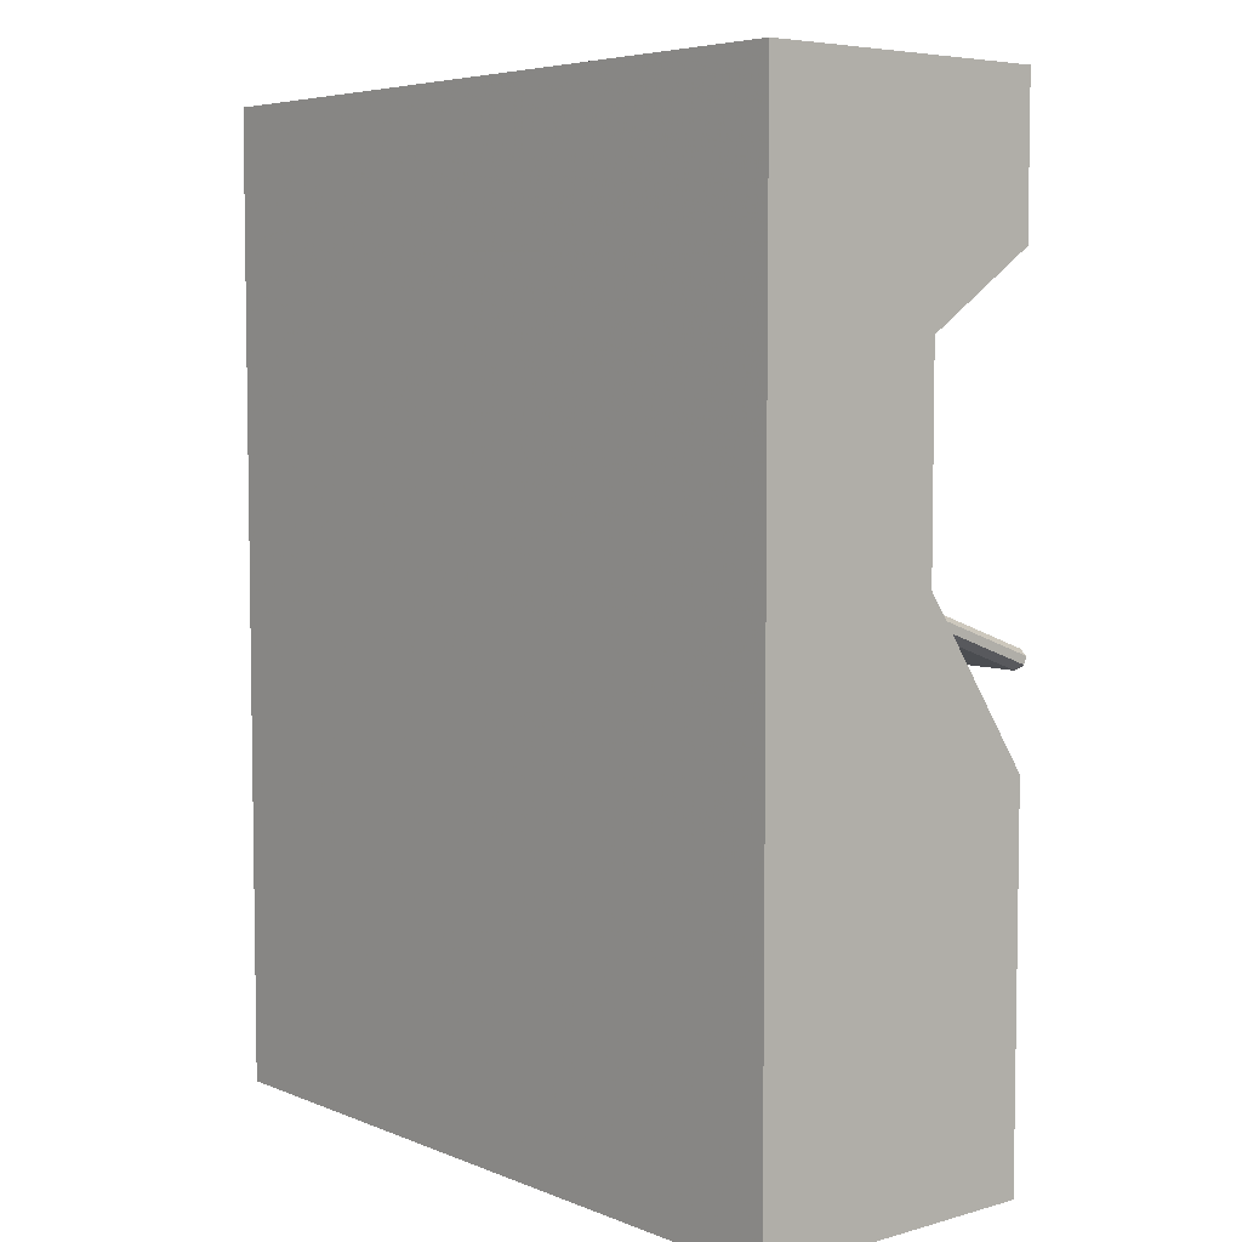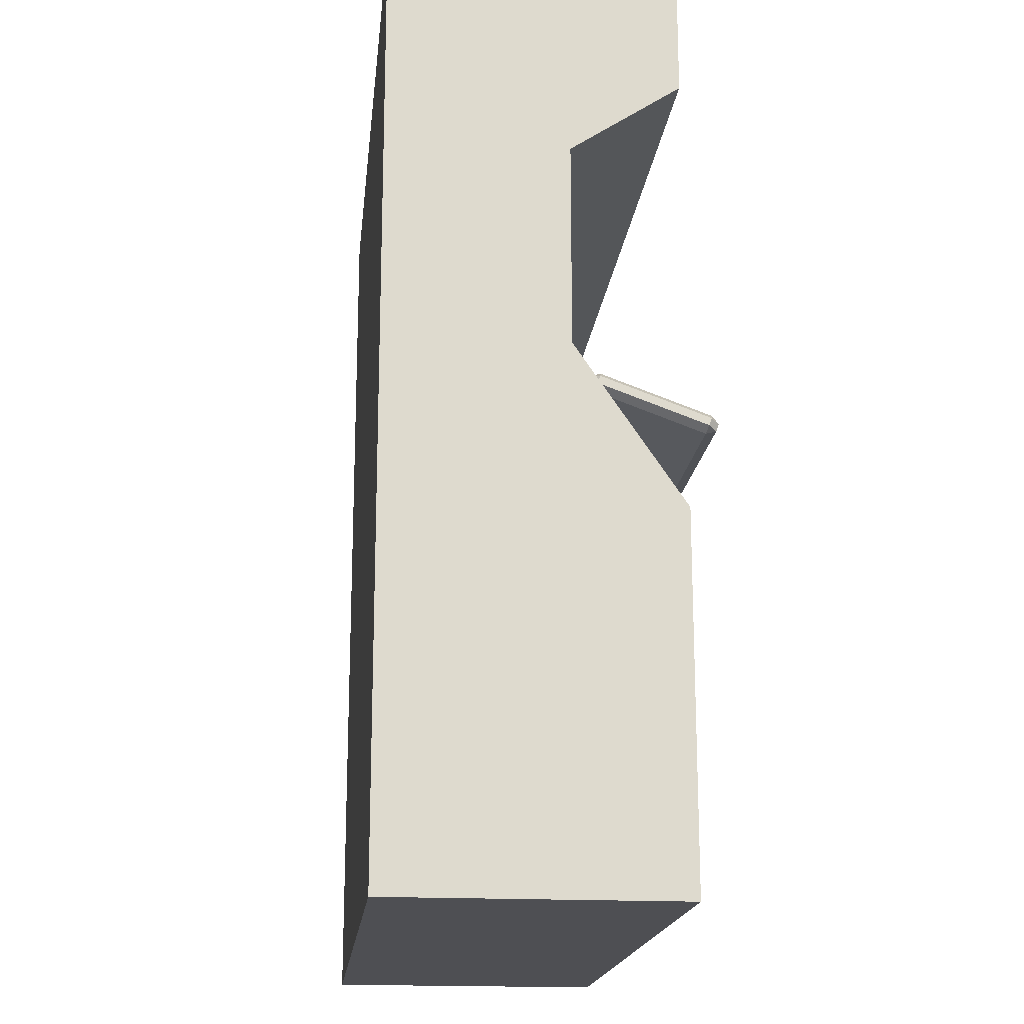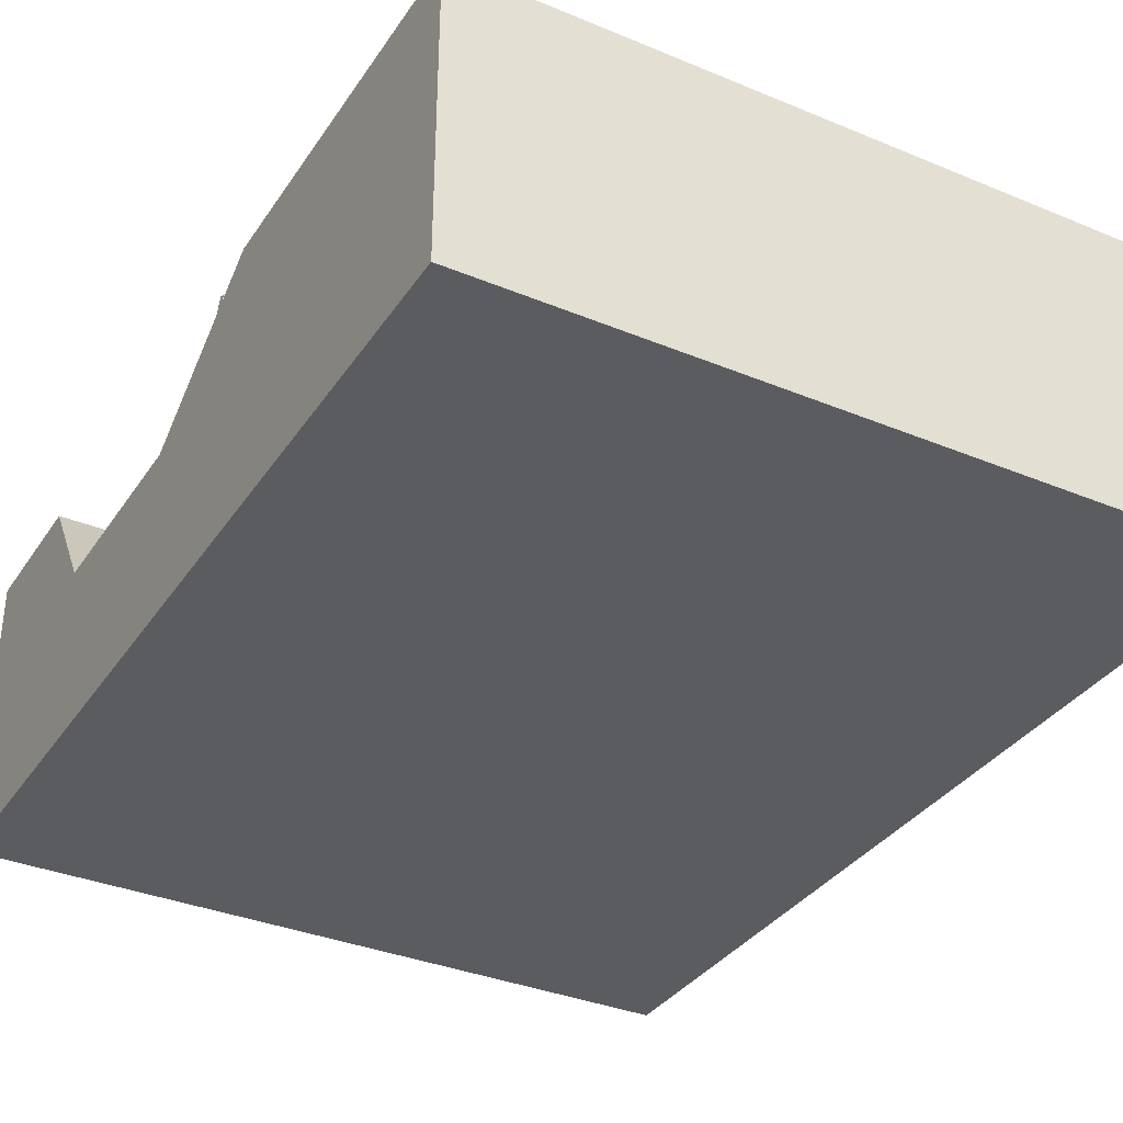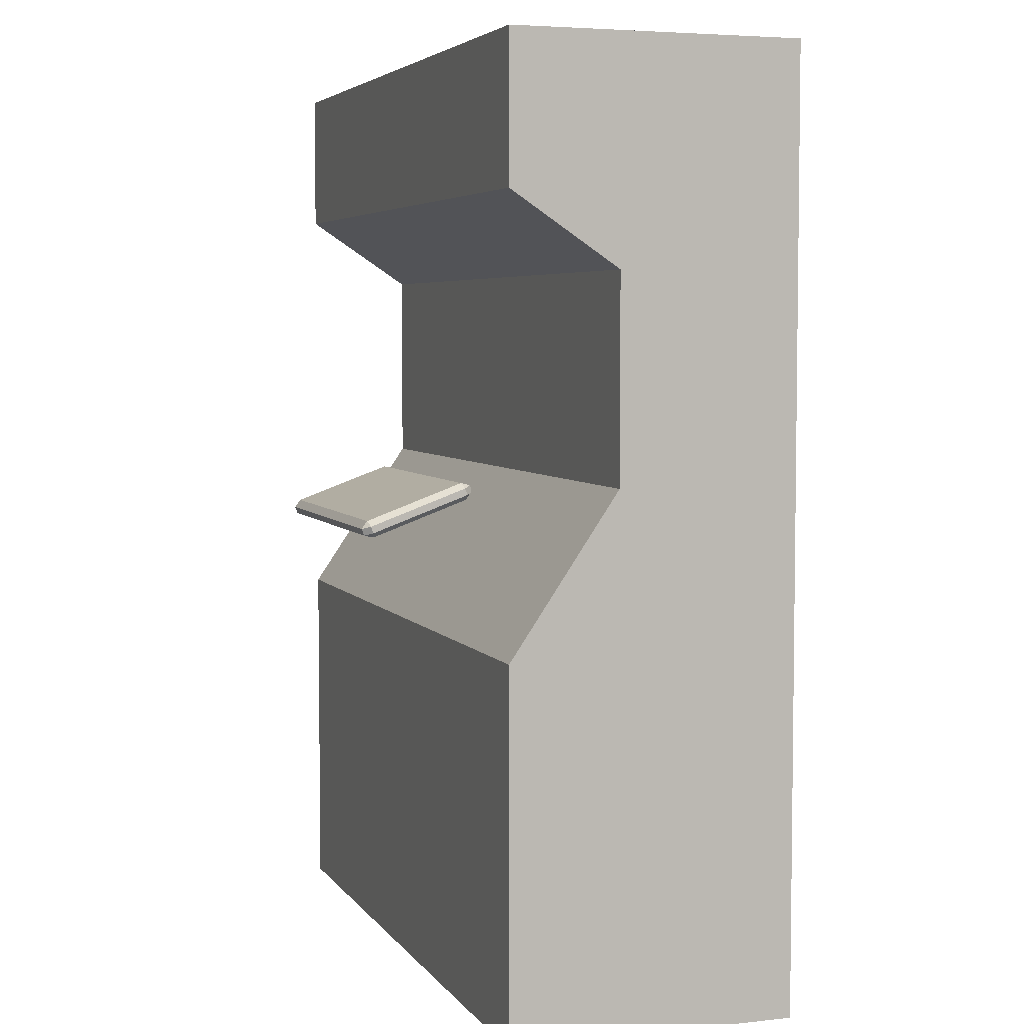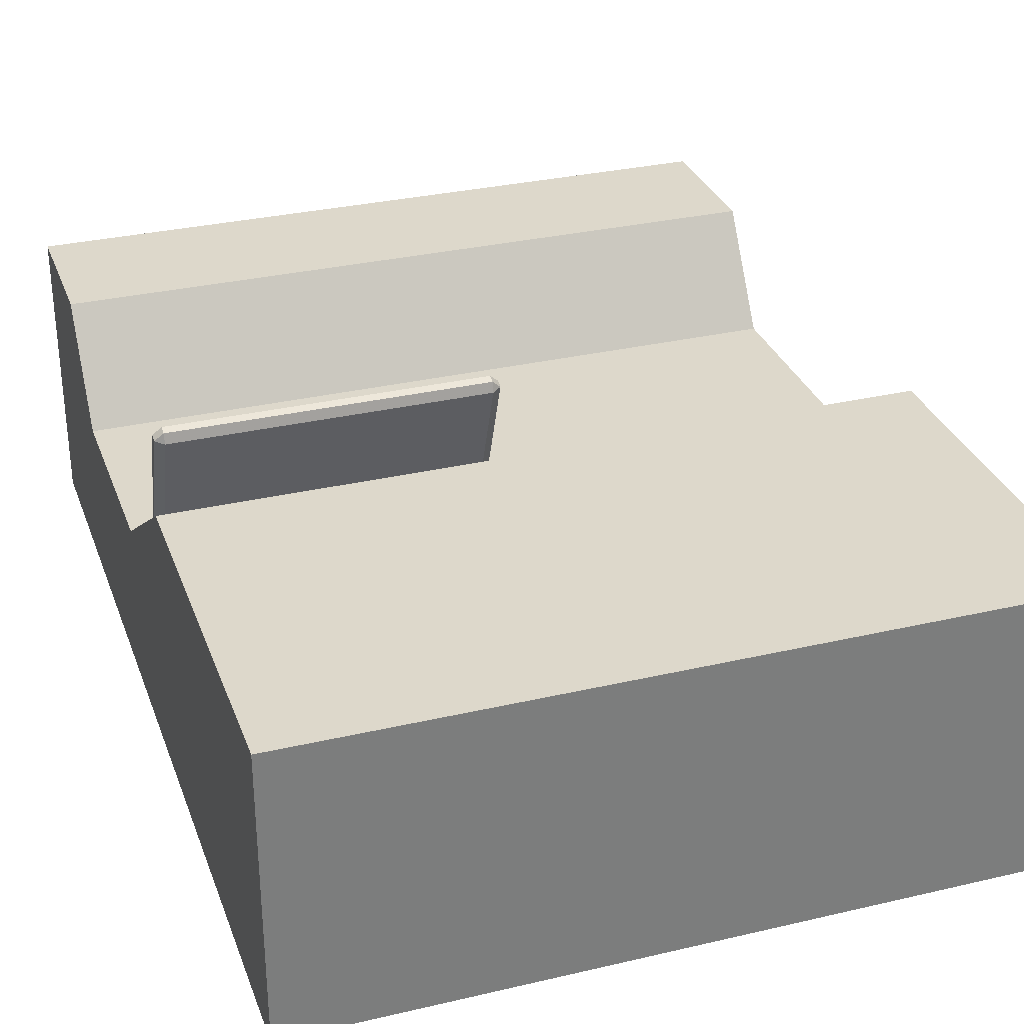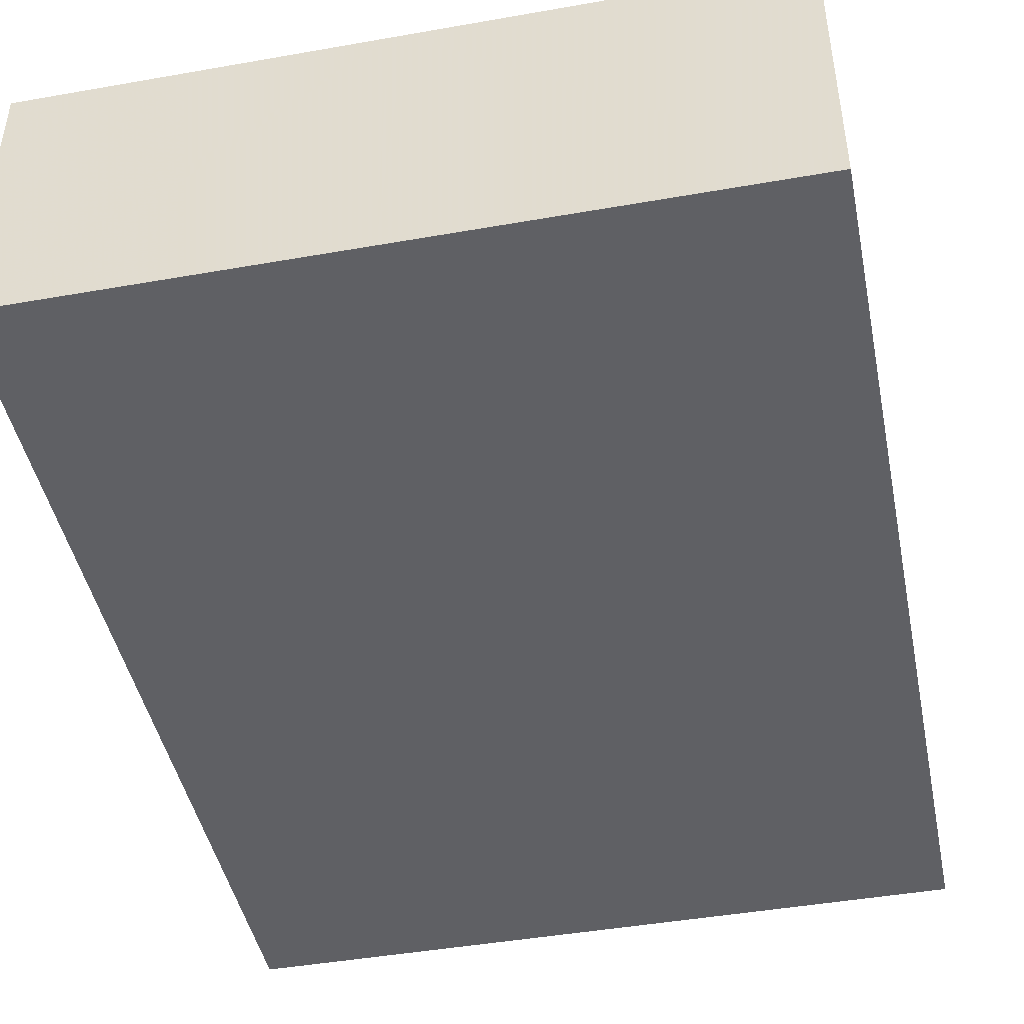
<metadata>
{"format":"obj","ext":"obj","renderer":"f3d","projection":"perspective","resolution":1024,"background":"white","views":[{"elev":5.7,"azim":-130.1,"up":"+Y"},{"elev":-18.1,"azim":-96.0,"up":"+Y"},{"elev":-34.7,"azim":-29.1,"up":"+Z"},{"elev":4.8,"azim":71.0,"up":"+Y"},{"elev":31.2,"azim":-18.4,"up":"+Z"},{"elev":-45.2,"azim":-168.5,"up":"+Z"}]}
</metadata>
<code>
o control_pult2a.lwo
v -0.5 1.3 0.2
v -0.5 1.3 -0.2
v 0 1.3 -0.2
v 0 1.3 0.2
v 0.5 1.1 0.2
v 0.5 1.3 0.2
v 0.5 1.3 -0.2
v 0.5 1.1 -0.2
v 0.5 1 0.05
v 0.5 1.1 0.2
v 0.5 1.1 -0.2
v 0.5 1 -0.2
v 0.5 0.72 0.05
v 0.5 1 0.05
v 0.5 1 -0.2
v 0.5 0.72 -0.2
v 0.5 0.5 0.2
v 0.5 0.72 0.05
v 0.5 0.72 -0.2
v 0.5 0.5 -0.2
v 0.5 2.384e-08 0.2
v 0.5 0.5 0.2
v 0.5 0.5 -0.2
v 0.5 2.384e-08 -0.2
v -0.5 2.384e-08 0.2
v 0 2.384e-08 0.2
v 0 2.384e-08 -0.2
v -0.5 2.384e-08 -0.2
v -0.5 1.1 0.2
v -0.5 1.3 0.2
v 0 1.3 0.2
v 0 1.1 0.2
v -0.5 1.1 -0.2
v 0 1.1 -0.2
v 0 1.3 -0.2
v -0.5 1.3 -0.2
v -0.5 1 0.05
v -0.5 1.1 0.2
v 0 1.1 0.2
v 0 1 0.05
v -0.5 1 -0.2
v 0 1 -0.2
v 0 1.1 -0.2
v -0.5 1.1 -0.2
v -0.5 0.72 0.05
v -0.5 1 0.05
v 0 1 0.05
v 0 0.72 0.05
v -0.5 0.72 -0.2
v 0 0.72 -0.2
v 0 1 -0.2
v -0.5 1 -0.2
v -0.5 0.5 0.2
v -0.5 0.72 0.05
v 0 0.72 0.05
v 0 0.5 0.2
v -0.5 0.5 -0.2
v 0 0.5 -0.2
v 0 0.72 -0.2
v -0.5 0.72 -0.2
v -0.5 2.384e-08 0.2
v -0.5 0.5 0.2
v 0 0.5 0.2
v 0 2.384e-08 0.2
v -0.5 2.384e-08 -0.2
v 0 2.384e-08 -0.2
v 0 0.5 -0.2
v -0.5 0.5 -0.2
v 0 2.384e-08 -0.2
v 0 2.384e-08 0.2
v 0.02 2.384e-08 0.2
v 0.02 2.384e-08 -0.2
v 0.5 2.384e-08 -0.2
v 0.02 2.384e-08 -0.2
v 0.02 2.384e-08 0.2
v 0.5 2.384e-08 0.2
v 0 0.5 0.2
v 0.02 0.5 0.2
v 0.02 2.384e-08 0.2
v 0 2.384e-08 0.2
v 0.5 2.384e-08 0.2
v 0.02 2.384e-08 0.2
v 0.02 0.5 0.2
v 0.5 0.5 0.2
v 0 0.5 -0.2
v 0 2.384e-08 -0.2
v 0.02 2.384e-08 -0.2
v 0.02 0.5 -0.2
v 0.5 0.5 -0.2
v 0.02 0.5 -0.2
v 0.02 2.384e-08 -0.2
v 0.5 2.384e-08 -0.2
v 0 0.72 0.05
v 0.02 0.72 0.05
v 0.02 0.5 0.2
v 0 0.5 0.2
v 0.5 0.5 0.2
v 0.02 0.5 0.2
v 0.02 0.72 0.05
v 0.5 0.72 0.05
v 0 0.72 -0.2
v 0 0.5 -0.2
v 0.02 0.5 -0.2
v 0.02 0.72 -0.2
v 0.5 0.72 -0.2
v 0.02 0.72 -0.2
v 0.02 0.5 -0.2
v 0.5 0.5 -0.2
v 0 1 0.05
v 0.02 1 0.05
v 0.02 0.72 0.05
v 0 0.72 0.05
v 0.5 0.72 0.05
v 0.02 0.72 0.05
v 0.02 1 0.05
v 0.5 1 0.05
v 0 1 -0.2
v 0 0.72 -0.2
v 0.02 0.72 -0.2
v 0.02 1 -0.2
v 0.5 1 -0.2
v 0.02 1 -0.2
v 0.02 0.72 -0.2
v 0.5 0.72 -0.2
v 0 1.1 -0.2
v 0 1 -0.2
v 0.02 1 -0.2
v 0.02 1.1 -0.2
v 0.5 1.1 -0.2
v 0.02 1.1 -0.2
v 0.02 1 -0.2
v 0.5 1 -0.2
v 0 1.1 0.2
v 0.02 1.1 0.2
v 0.02 1 0.05
v 0 1 0.05
v 0.5 1 0.05
v 0.02 1 0.05
v 0.02 1.1 0.2
v 0.5 1.1 0.2
v 0 1.3 0.2
v 0.02 1.3 0.2
v 0.02 1.1 0.2
v 0 1.1 0.2
v 0.5 1.1 0.2
v 0.02 1.1 0.2
v 0.02 1.3 0.2
v 0.5 1.3 0.2
v 0 1.3 -0.2
v 0 1.1 -0.2
v 0.02 1.1 -0.2
v 0.02 1.3 -0.2
v 0.5 1.3 -0.2
v 0.02 1.3 -0.2
v 0.02 1.1 -0.2
v 0.5 1.1 -0.2
v 0 1.3 -0.2
v 0.02 1.3 -0.2
v 0.02 1.3 0.2
v 0 1.3 0.2
v 0.5 1.3 0.2
v 0.02 1.3 0.2
v 0.02 1.3 -0.2
v 0.5 1.3 -0.2
v -0.5 1.1 0.2
v -0.5 1.3 0.2
v -0.5 1.3 -0.2
v -0.5 1.1 -0.2
v -0.5 1 0.05
v -0.5 1.1 0.2
v -0.5 1.1 -0.2
v -0.5 1 -0.2
v -0.5 0.72 0.05
v -0.5 1 0.05
v -0.5 1 -0.2
v -0.5 0.72 -0.2
v -0.5 0.5 0.2
v -0.5 0.72 0.05
v -0.5 0.72 -0.2
v -0.5 0.5 -0.2
v -0.5 2.384e-08 0.2
v -0.5 2.384e-08 -0.2
v -0.475 0.6219 0.2328
v -0.475 0.6752 0.0862
v -0.475 0.6852 0.08984
v -0.475 0.6319 0.2364
v -0.463 0.6144 0.2301
v -0.463 0.6677 0.08347
v -0.475 0.6752 0.0862
v -0.475 0.6219 0.2328
v -0.463 0.6677 0.08347
v -0.463 0.6793 0.07492
v -0.475 0.6752 0.0862
v -0.475 0.6752 0.0862
v -0.463 0.6793 0.07492
v -0.463 0.6893 0.07856
v -0.475 0.6852 0.08984
v -0.475 0.6852 0.08984
v -0.463 0.6893 0.07856
v -0.463 0.6927 0.09257
v -0.475 0.6319 0.2364
v -0.475 0.6852 0.08984
v -0.463 0.6927 0.09257
v -0.463 0.6394 0.2392
v -0.463 0.6278 0.2477
v -0.475 0.6319 0.2364
v -0.463 0.6394 0.2392
v -0.463 0.6178 0.2441
v -0.475 0.6219 0.2328
v -0.475 0.6319 0.2364
v -0.463 0.6278 0.2477
v -0.463 0.6144 0.2301
v -0.475 0.6219 0.2328
v -0.463 0.6178 0.2441
v -0.463 0.6144 0.2301
v -0.037 0.6144 0.2301
v -0.037 0.6677 0.08347
v -0.463 0.6677 0.08347
v -0.463 0.6677 0.08347
v -0.037 0.6677 0.08347
v -0.037 0.6793 0.07492
v -0.463 0.6793 0.07492
v -0.463 0.6793 0.07492
v -0.037 0.6793 0.07492
v -0.037 0.6893 0.07856
v -0.463 0.6893 0.07856
v -0.463 0.6893 0.07856
v -0.037 0.6893 0.07856
v -0.037 0.6927 0.09257
v -0.463 0.6927 0.09257
v -0.463 0.6394 0.2392
v -0.463 0.6927 0.09257
v -0.037 0.6927 0.09257
v -0.037 0.6394 0.2392
v -0.463 0.6278 0.2477
v -0.463 0.6394 0.2392
v -0.037 0.6394 0.2392
v -0.037 0.6278 0.2477
v -0.463 0.6178 0.2441
v -0.463 0.6278 0.2477
v -0.037 0.6278 0.2477
v -0.037 0.6178 0.2441
v -0.463 0.6144 0.2301
v -0.463 0.6178 0.2441
v -0.037 0.6178 0.2441
v -0.037 0.6144 0.2301
v -0.037 0.6144 0.2301
v -0.025 0.6219 0.2328
v -0.025 0.6752 0.0862
v -0.037 0.6677 0.08347
v -0.037 0.6677 0.08347
v -0.025 0.6752 0.0862
v -0.037 0.6793 0.07492
v -0.025 0.6752 0.0862
v -0.025 0.6852 0.08984
v -0.037 0.6893 0.07856
v -0.037 0.6793 0.07492
v -0.025 0.6852 0.08984
v -0.037 0.6927 0.09257
v -0.037 0.6893 0.07856
v -0.025 0.6319 0.2364
v -0.037 0.6394 0.2392
v -0.037 0.6927 0.09257
v -0.025 0.6852 0.08984
v -0.037 0.6278 0.2477
v -0.037 0.6394 0.2392
v -0.025 0.6319 0.2364
v -0.037 0.6178 0.2441
v -0.037 0.6278 0.2477
v -0.025 0.6319 0.2364
v -0.025 0.6219 0.2328
v -0.037 0.6144 0.2301
v -0.037 0.6178 0.2441
v -0.025 0.6219 0.2328
v -0.025 0.6219 0.2328
v -0.025 0.6319 0.2364
v -0.025 0.6852 0.08984
v -0.025 0.6752 0.0862
f 4 3 2 1
f 8 7 6 5
f 12 11 10 9
f 16 15 14 13
f 20 19 18 17
f 24 23 22 21
f 28 27 26 25
f 32 31 30 29
f 36 35 34 33
f 40 39 38 37
f 44 43 42 41
f 48 47 46 45
f 52 51 50 49
f 56 55 54 53
f 60 59 58 57
f 64 63 62 61
f 68 67 66 65
f 72 71 70 69
f 76 75 74 73
f 80 79 78 77
f 84 83 82 81
f 88 87 86 85
f 92 91 90 89
f 96 95 94 93
f 100 99 98 97
f 104 103 102 101
f 108 107 106 105
f 112 111 110 109
f 116 115 114 113
f 120 119 118 117
f 124 123 122 121
f 128 127 126 125
f 132 131 130 129
f 136 135 134 133
f 140 139 138 137
f 144 143 142 141
f 148 147 146 145
f 152 151 150 149
f 156 155 154 153
f 160 159 158 157
f 164 163 162 161
f 166 167 168 165
f 170 171 172 169
f 174 175 176 173
f 178 179 180 177
f 177 180 182 181
f 186 185 184 183
f 190 189 188 187
f 193 192 191
f 197 196 195 194
f 200 199 198
f 204 203 202 201
f 207 206 205
f 211 210 209 208
f 214 213 212
f 218 217 216 215
f 222 221 220 219
f 226 225 224 223
f 230 229 228 227
f 234 233 232 231
f 238 237 236 235
f 242 241 240 239
f 246 245 244 243
f 250 249 248 247
f 253 252 251
f 257 256 255 254
f 260 259 258
f 264 263 262 261
f 267 266 265
f 271 270 269 268
f 274 273 272
f 278 277 276 275

</code>
